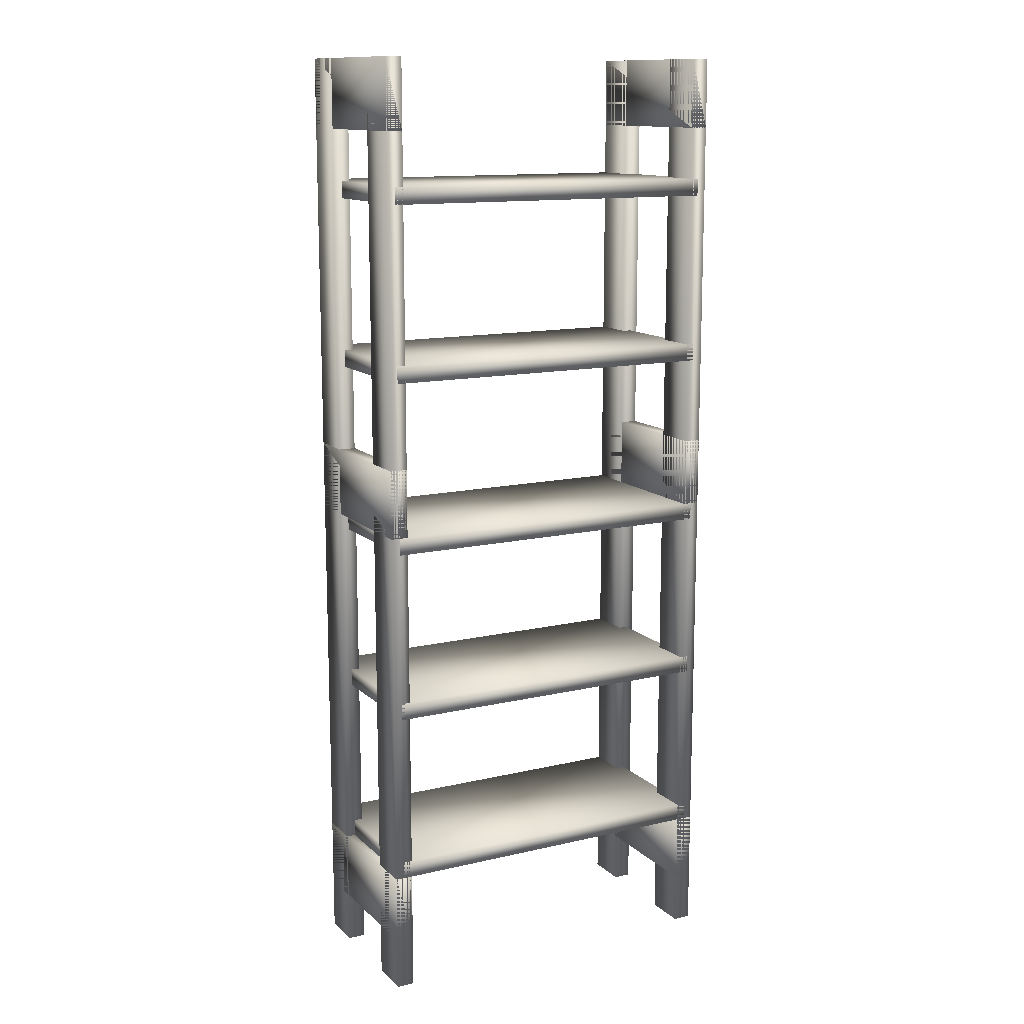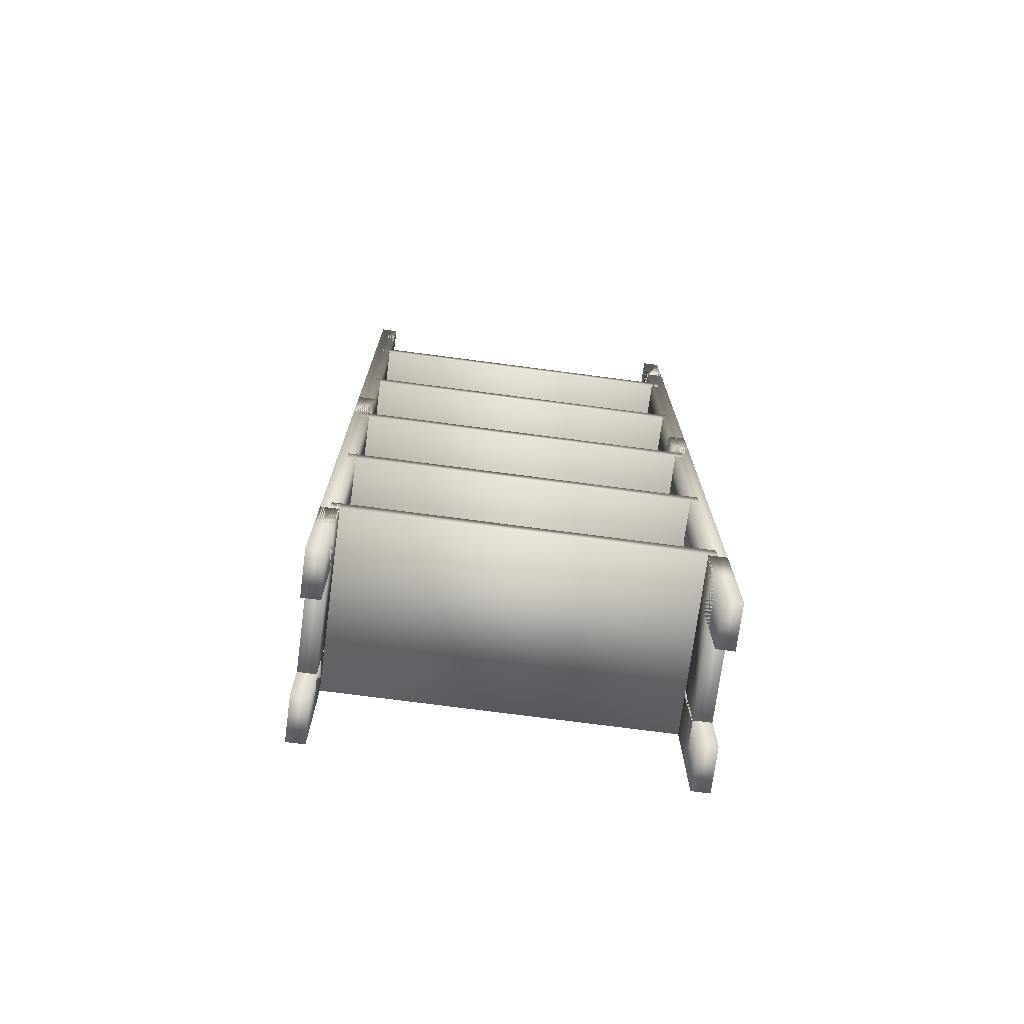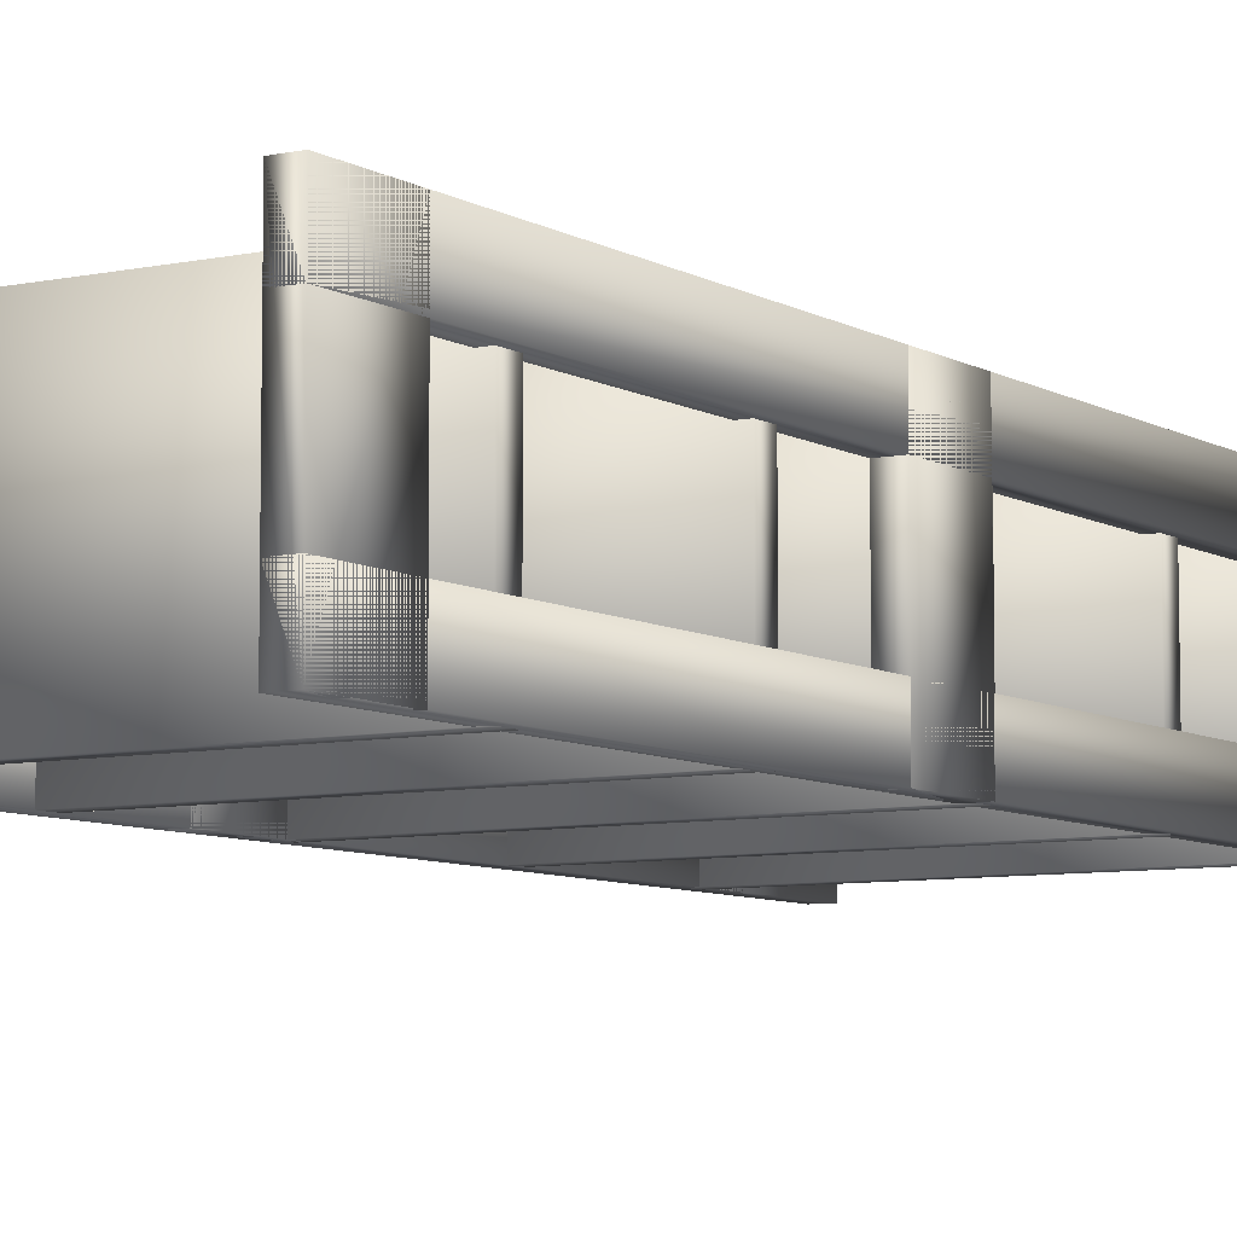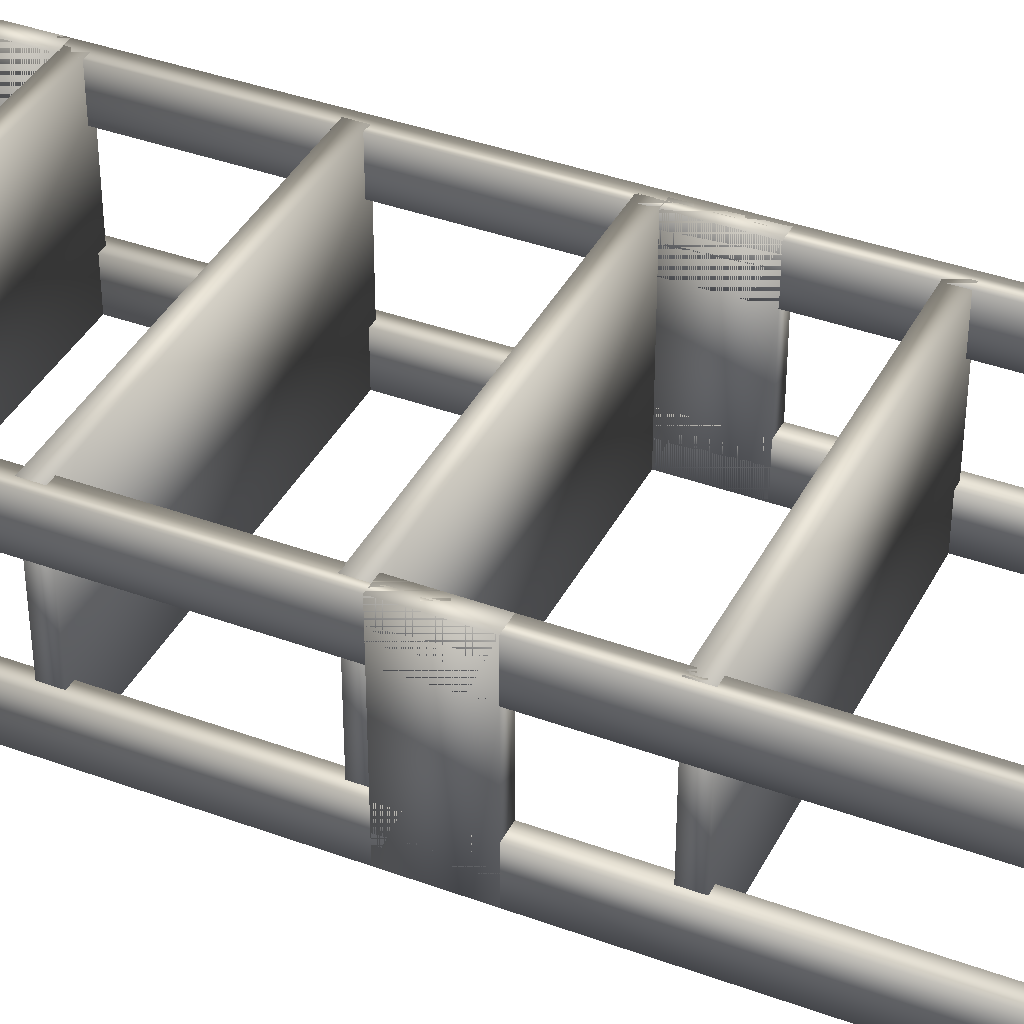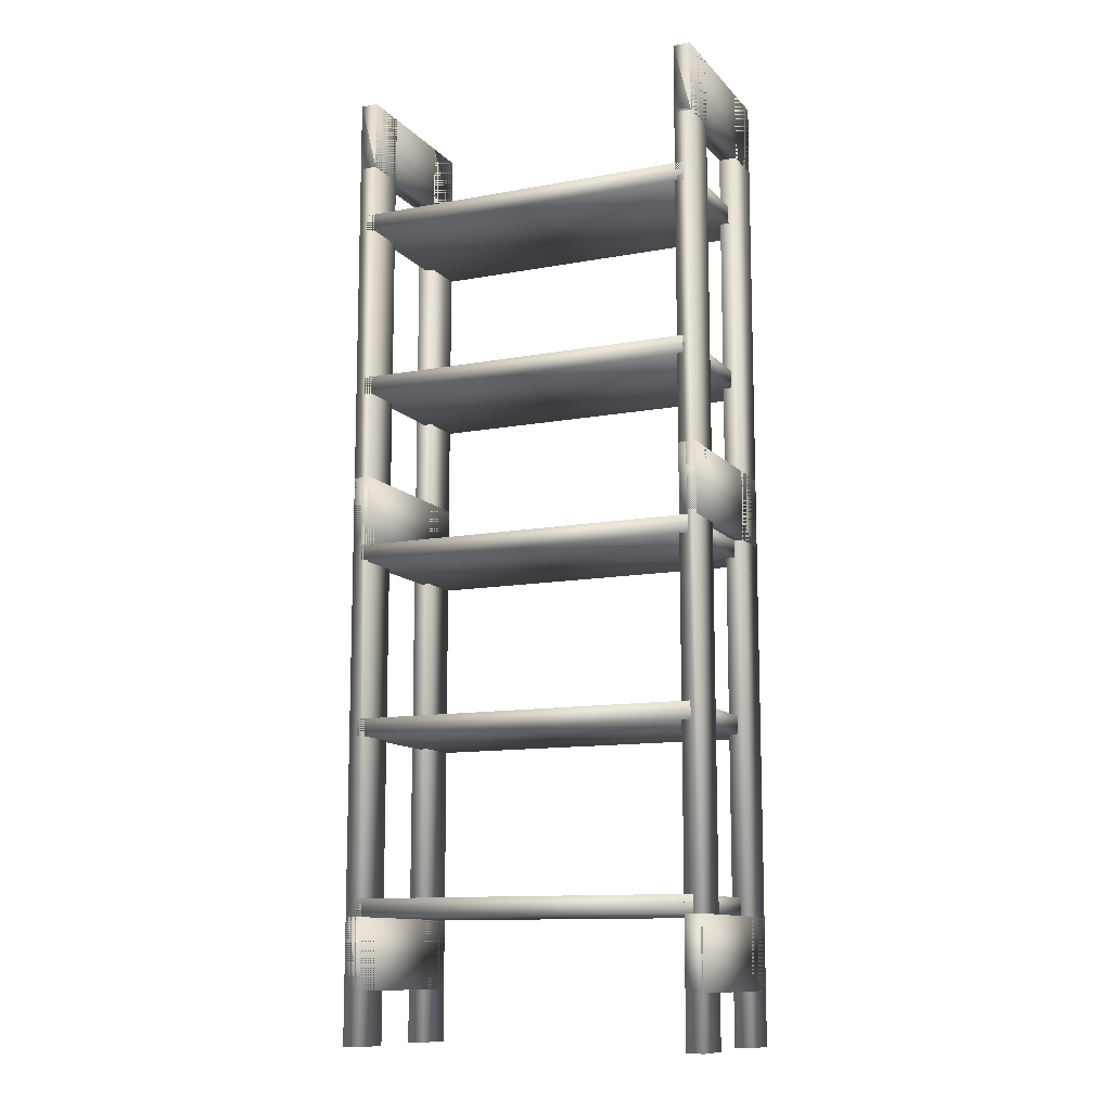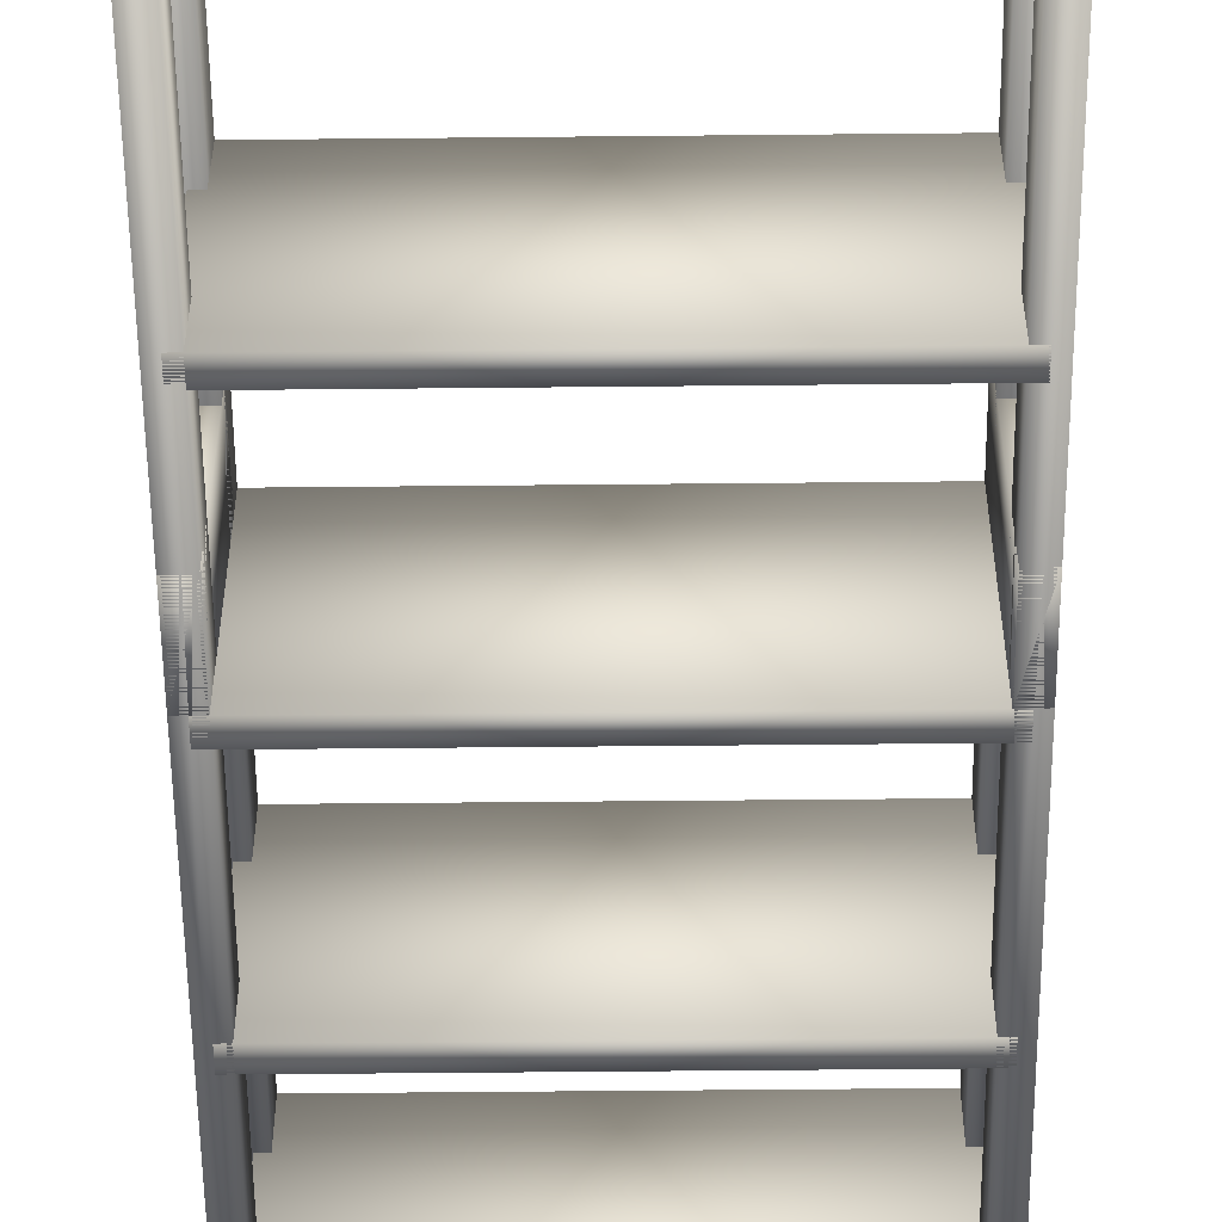
<metadata>
{"format":"obj","ext":"obj","renderer":"f3d","projection":"perspective","resolution":1024,"background":"white","views":[{"elev":12.9,"azim":-28.1,"up":"+Y"},{"elev":-73.6,"azim":172.5,"up":"+Y"},{"elev":-7.3,"azim":-147.9,"up":"+Z"},{"elev":38.7,"azim":114.9,"up":"+Z"},{"elev":-11.5,"azim":24.2,"up":"+Y"},{"elev":-55.9,"azim":-179.4,"up":"+Z"}]}
</metadata>
<code>
v 0.025 0.025 0.1545
v 0.04227 0.025 0.1545
v 0.04227 0.975 0.1545
v 0.025 0.975 0.1545
v 0.025 0.025 0.1977
v 0.04227 0.025 0.1977
v 0.04227 0.975 0.1977
v 0.025 0.975 0.1977
v 0.3705 0.025 0.1545
v 0.3877 0.025 0.1545
v 0.3877 0.975 0.1545
v 0.3705 0.975 0.1545
v 0.3705 0.025 0.1977
v 0.3877 0.025 0.1977
v 0.3877 0.975 0.1977
v 0.3705 0.975 0.1977
v 0.025 0.025 0.025
v 0.04227 0.025 0.025
v 0.04227 0.975 0.025
v 0.025 0.975 0.025
v 0.025 0.025 0.06818
v 0.04227 0.025 0.06818
v 0.04227 0.975 0.06818
v 0.025 0.975 0.06818
v 0.3705 0.025 0.025
v 0.3877 0.025 0.025
v 0.3877 0.975 0.025
v 0.3705 0.975 0.025
v 0.3705 0.025 0.06818
v 0.3877 0.025 0.06818
v 0.3877 0.975 0.06818
v 0.3705 0.975 0.06818
v 0.3705 0.9059 0.025
v 0.3877 0.9059 0.025
v 0.3705 0.9059 0.1977
v 0.3877 0.9059 0.1977
v 0.025 0.9059 0.025
v 0.04227 0.9059 0.025
v 0.025 0.9059 0.1977
v 0.04227 0.9059 0.1977
v 0.3705 0.5086 0.025
v 0.3877 0.5086 0.025
v 0.3877 0.5777 0.025
v 0.3705 0.5777 0.025
v 0.3705 0.5086 0.1977
v 0.3877 0.5086 0.1977
v 0.3877 0.5777 0.1977
v 0.3705 0.5777 0.1977
v 0.3705 0.07682 0.025
v 0.3877 0.07682 0.025
v 0.3877 0.1459 0.025
v 0.3705 0.1459 0.025
v 0.3705 0.07682 0.1977
v 0.3877 0.07682 0.1977
v 0.3877 0.1459 0.1977
v 0.3705 0.1459 0.1977
v 0.025 0.5086 0.025
v 0.04227 0.5086 0.025
v 0.04227 0.5777 0.025
v 0.025 0.5777 0.025
v 0.025 0.5086 0.1977
v 0.04227 0.5086 0.1977
v 0.04227 0.5777 0.1977
v 0.025 0.5777 0.1977
v 0.025 0.07682 0.025
v 0.04227 0.07682 0.025
v 0.04227 0.1459 0.025
v 0.025 0.1459 0.025
v 0.025 0.07682 0.1977
v 0.04227 0.07682 0.1977
v 0.04227 0.1459 0.1977
v 0.025 0.1459 0.1977
v 0.03364 0.8368 0.025
v 0.3791 0.8368 0.025
v 0.3791 0.8541 0.025
v 0.03364 0.8541 0.025
v 0.03364 0.8368 0.1977
v 0.3791 0.8368 0.1977
v 0.3791 0.8541 0.1977
v 0.03364 0.8541 0.1977
v 0.03364 0.6641 0.025
v 0.3791 0.6641 0.025
v 0.3791 0.6814 0.025
v 0.03364 0.6814 0.025
v 0.03364 0.6641 0.1977
v 0.3791 0.6641 0.1977
v 0.3791 0.6814 0.1977
v 0.03364 0.6814 0.1977
v 0.03364 0.4914 0.025
v 0.3791 0.4914 0.025
v 0.3791 0.5086 0.025
v 0.03364 0.5086 0.025
v 0.03364 0.4914 0.1977
v 0.3791 0.4914 0.1977
v 0.3791 0.5086 0.1977
v 0.03364 0.5086 0.1977
v 0.03364 0.3186 0.025
v 0.3791 0.3186 0.025
v 0.3791 0.3359 0.025
v 0.03364 0.3359 0.025
v 0.03364 0.3186 0.1977
v 0.3791 0.3186 0.1977
v 0.3791 0.3359 0.1977
v 0.03364 0.3359 0.1977
v 0.03364 0.1459 0.025
v 0.3791 0.1459 0.025
v 0.3791 0.1632 0.025
v 0.03364 0.1632 0.025
v 0.03364 0.1459 0.1977
v 0.3791 0.1459 0.1977
v 0.3791 0.1632 0.1977
v 0.03364 0.1632 0.1977
f 1 4 2
f 2 4 3
f 1 6 5
f 1 2 6
f 1 5 4
f 4 5 8
f 4 7 3
f 2 7 6
f 2 3 7
f 6 8 5
f 6 7 8
f 9 12 10
f 10 12 11
f 9 14 13
f 9 10 14
f 9 13 12
f 12 13 16
f 12 15 11
f 10 15 14
f 10 11 15
f 14 16 13
f 14 15 16
f 17 20 18
f 18 20 19
f 17 22 21
f 17 18 22
f 17 21 20
f 20 21 24
f 20 24 23
f 18 23 22
f 18 19 23
f 22 24 21
f 22 23 24
f 25 28 26
f 26 28 27
f 25 30 29
f 25 26 30
f 25 29 28
f 28 29 32
f 28 32 31
f 26 31 30
f 26 27 31
f 30 32 29
f 30 31 32
f 33 28 34
f 33 36 35
f 33 34 36
f 33 35 28
f 28 35 16
f 28 16 15
f 28 15 27
f 34 15 36
f 34 27 15
f 36 16 35
f 37 20 38
f 37 40 39
f 37 38 40
f 37 39 20
f 20 39 8
f 20 8 7
f 20 7 19
f 38 7 40
f 38 19 7
f 40 8 39
f 41 44 42
f 42 44 43
f 41 46 45
f 41 42 46
f 41 45 44
f 44 45 48
f 44 48 47
f 44 47 43
f 42 47 46
f 42 43 47
f 46 48 45
f 46 47 48
f 49 52 50
f 50 52 51
f 49 54 53
f 49 50 54
f 49 53 52
f 52 53 56
f 52 56 55
f 52 55 51
f 50 55 54
f 50 51 55
f 54 56 53
f 54 55 56
f 57 60 58
f 58 60 59
f 57 62 61
f 57 58 62
f 57 61 60
f 60 61 64
f 60 64 63
f 60 63 59
f 58 63 62
f 58 59 63
f 62 64 61
f 62 63 64
f 65 68 66
f 66 68 67
f 65 70 69
f 65 66 70
f 65 69 68
f 68 69 72
f 68 72 71
f 68 71 67
f 66 71 70
f 66 67 71
f 70 72 69
f 70 71 72
f 73 76 74
f 74 76 75
f 73 78 77
f 73 74 78
f 73 77 76
f 76 77 80
f 76 80 79
f 76 79 75
f 74 79 78
f 74 75 79
f 78 80 77
f 78 79 80
f 81 84 82
f 82 84 83
f 81 86 85
f 81 82 86
f 81 85 84
f 84 85 88
f 84 88 87
f 84 87 83
f 82 87 86
f 82 83 87
f 86 88 85
f 86 87 88
f 89 92 90
f 90 92 91
f 89 94 93
f 89 90 94
f 89 93 92
f 92 93 96
f 92 96 95
f 92 95 91
f 90 95 94
f 90 91 95
f 94 96 93
f 94 95 96
f 97 100 98
f 98 100 99
f 97 102 101
f 97 98 102
f 97 101 100
f 100 101 104
f 100 104 103
f 100 103 99
f 98 103 102
f 98 99 103
f 102 104 101
f 102 103 104
f 105 108 106
f 106 108 107
f 105 110 109
f 105 106 110
f 105 109 108
f 108 109 112
f 108 112 111
f 108 111 107
f 106 111 110
f 106 107 111
f 110 112 109
f 110 111 112
f 38 20 23
f 23 19 38
f 34 28 31
f 31 27 34

</code>
